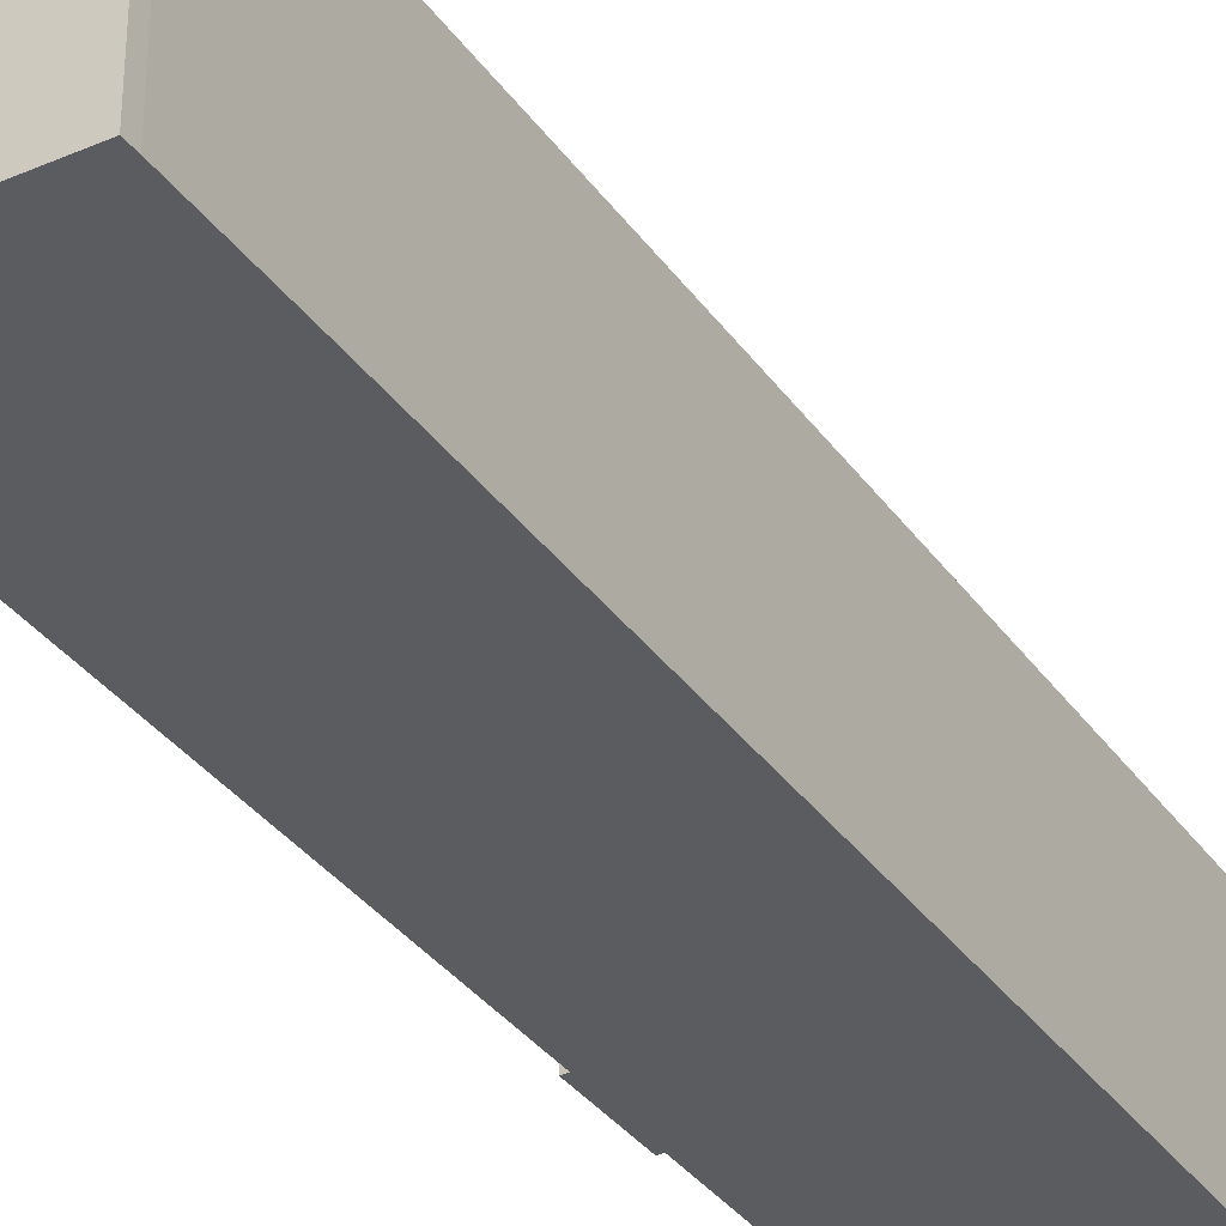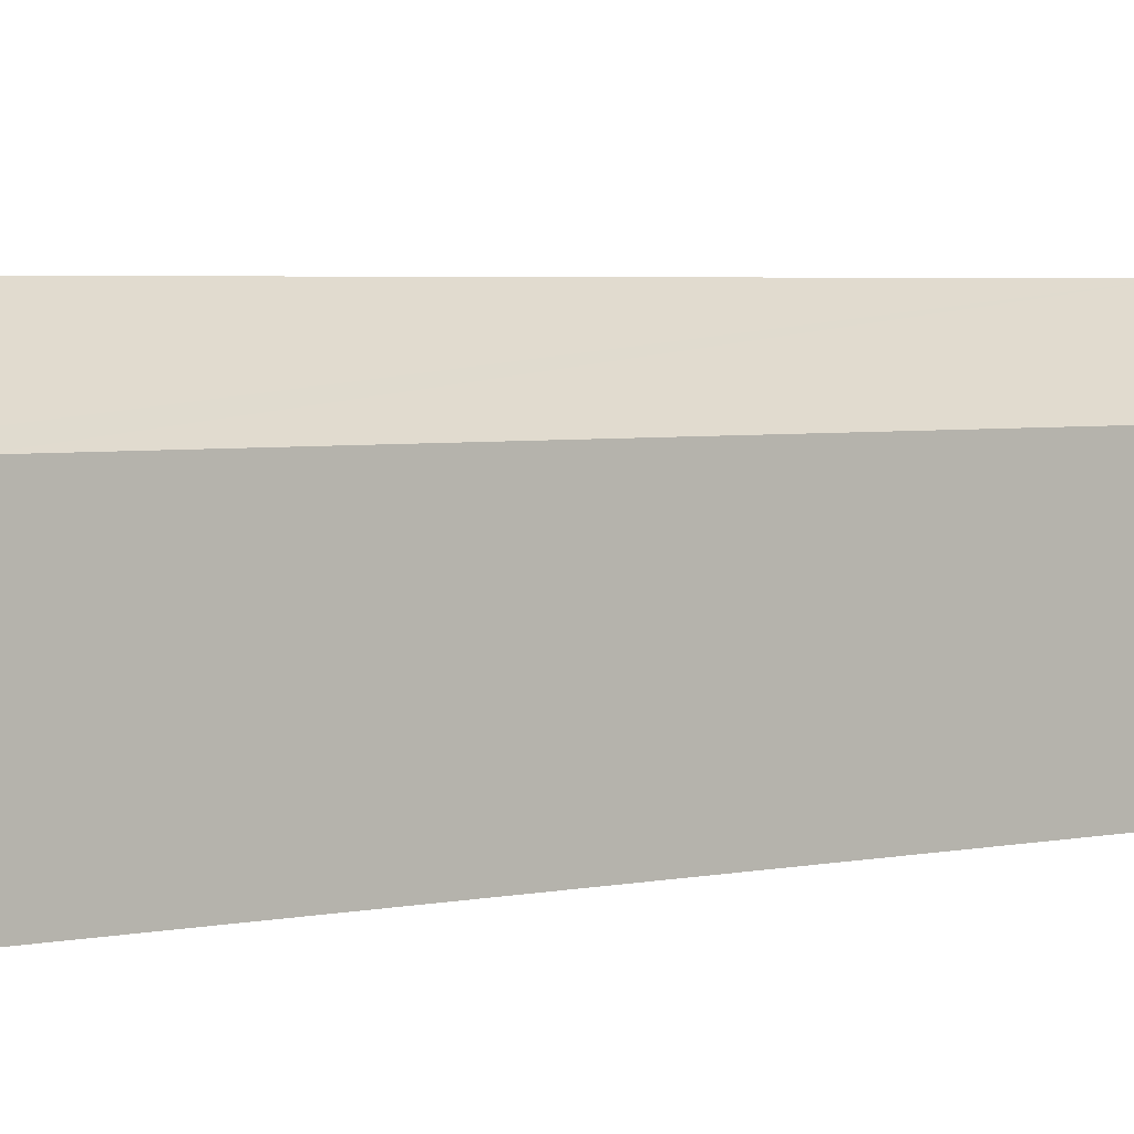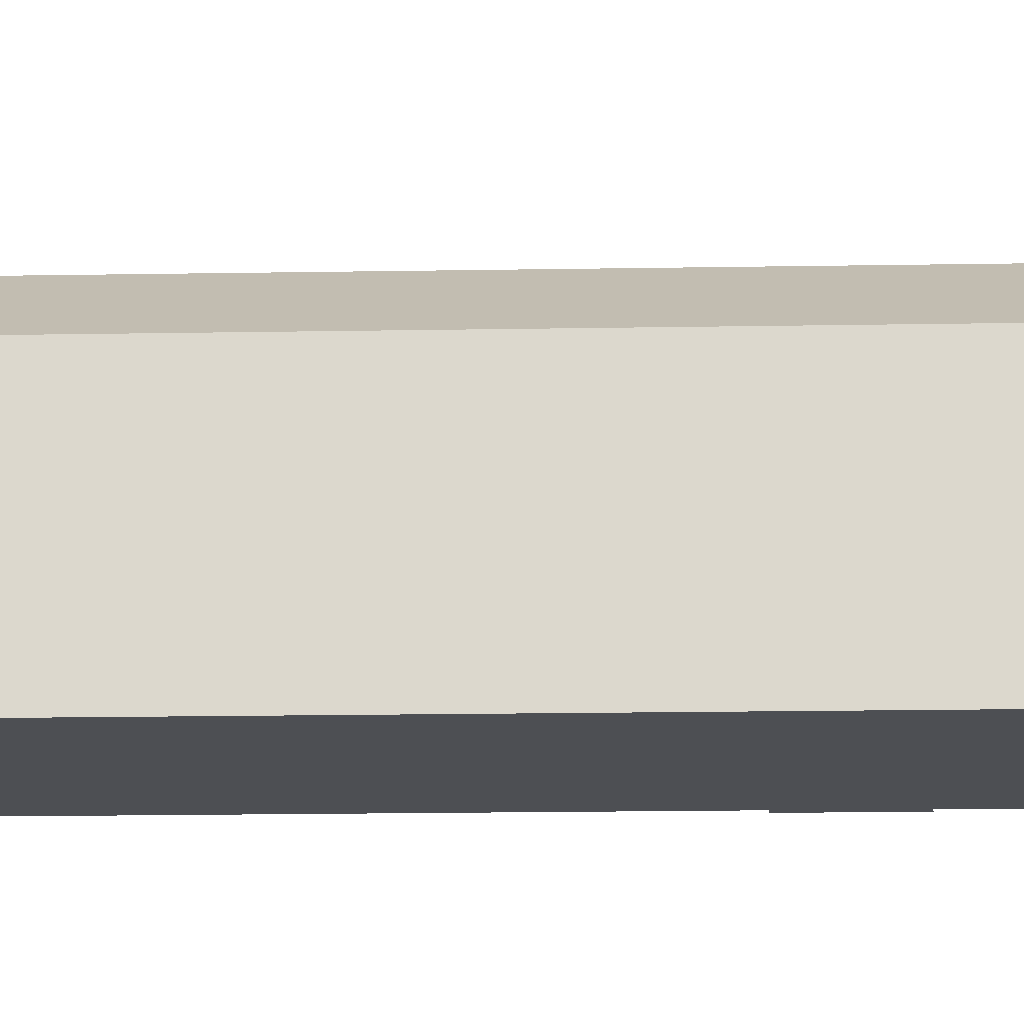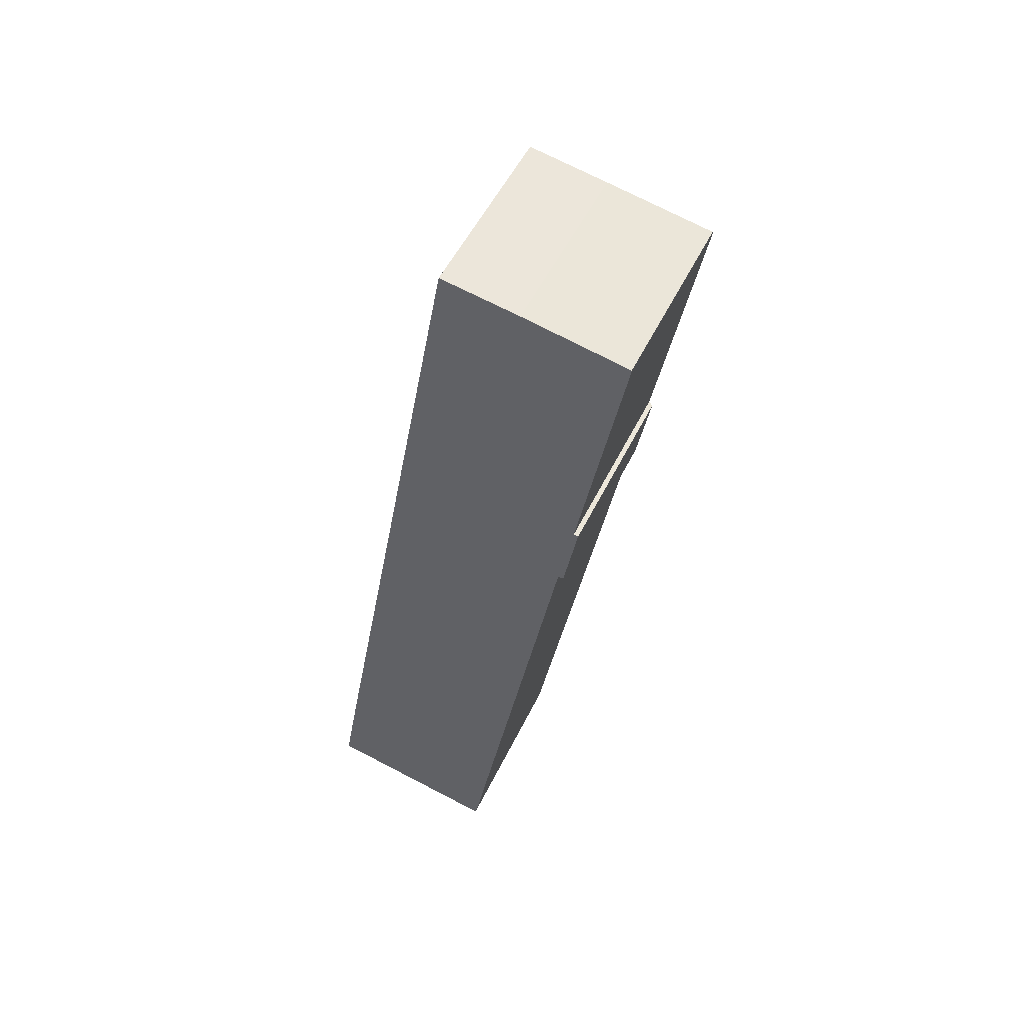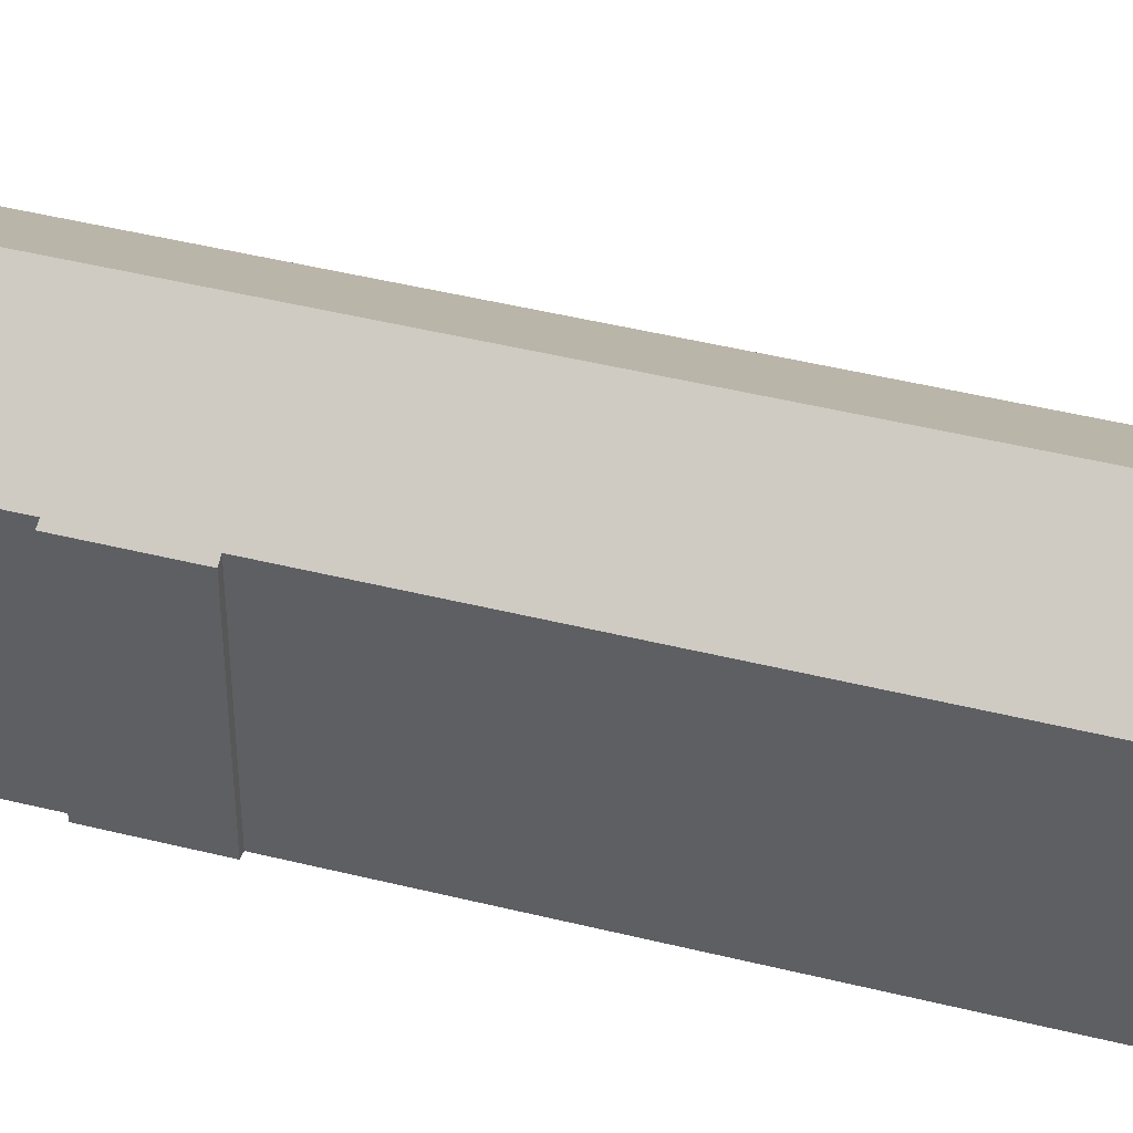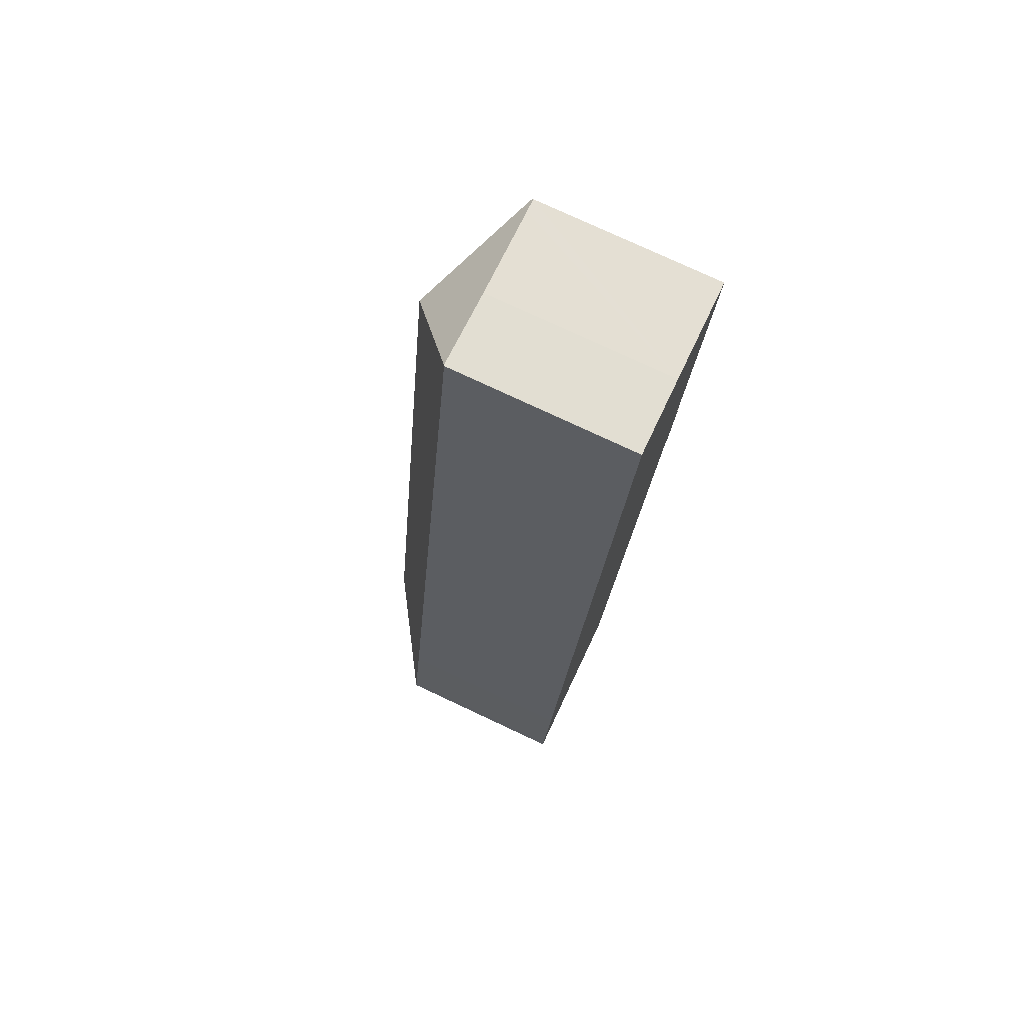
<metadata>
{"format":"obj","ext":"obj","renderer":"f3d","projection":"perspective","resolution":1024,"background":"white","views":[{"elev":-34.1,"azim":-140.0,"up":"+Y"},{"elev":3.4,"azim":-118.2,"up":"+Y"},{"elev":-18.0,"azim":-78.1,"up":"+Y"},{"elev":52.8,"azim":25.5,"up":"+Z"},{"elev":45.4,"azim":116.0,"up":"+Y"},{"elev":76.8,"azim":-64.9,"up":"+Z"}]}
</metadata>
<code>
v  15.01 17.05 84.81
v  13.51 17 76.76
v  14.94 17 84.83
v  22.02 23.1 74.85
v  11.89 16.99 67.6
v  1.802 16.97 10.54
v  0.153 16.99 1.028
v  0.003 17 0.021
v  10.08 23.1 7.115
v  22.1 16.99 83.69
v  30.45 17.04 82.18
v  31.68 17.25 81.66
v  31.72 17.05 81.94
v  26.61 16.98 50.61
v  27.46 17.29 57.95
v  27.9 16.98 57.92
v  31.65 17.25 81.42
v  31.56 17.25 80.89
v  30.96 17.25 77.54
v  30.35 17.26 74.13
v  29.19 17.27 67.6
v  26.11 17.33 50.66
v  17.46 17.33 1.55
v  16.75 17.35 -2.36
v  17.08 17.32 -0.714
v  16.65 16.99 -2.865
v  3.266 16.99 -0.562
v  0 16.99 1.04e-15
v  0 0 0
v  0.153 -6.295e-17 1.028
v  0.003 -1.286e-18 0.021
v  1.802 -6.455e-16 10.54
v  11.89 -4.139e-15 67.6
v  13.51 -4.7e-15 76.76
v  14.94 -5.194e-15 84.83
v  22.1 -5.125e-15 83.69
v  15.01 -5.193e-15 84.81
v  31.72 -5.018e-15 81.94
v  30.45 -5.032e-15 82.18
v  27.46 -3.548e-15 57.95
v  27.9 -3.547e-15 57.92
v  31.65 17.25 81.42
v  31.65 -4.985e-15 81.42
v  31.68 -5e-15 81.66
v  29.19 -4.139e-15 67.6
v  30.96 -4.748e-15 77.54
v  31.56 -4.953e-15 80.89
v  30.35 -4.539e-15 74.13
v  26.61 -3.099e-15 50.61
v  26.11 -3.102e-15 50.66
v  17.46 -9.491e-17 1.55
v  17.08 4.372e-17 -0.714
v  16.65 1.754e-16 -2.865
v  16.75 1.445e-16 -2.36
v  3.266 3.441e-17 -0.562
g defaultobject
f 1 2 3
f 2 1 4
f 2 4 5
f 5 4 6
f 6 4 7
f 7 4 8
f 8 4 9
f 10 4 1
f 4 10 11
f 4 11 12
f 12 11 13
f 14 15 16
f 17 4 12
f 4 17 18
f 4 18 19
f 4 19 20
f 4 20 21
f 4 21 9
f 9 21 15
f 9 15 22
f 22 15 14
f 9 22 23
f 9 23 24
f 24 23 25
f 26 9 24
f 9 26 27
f 9 27 8
f 8 27 28
f 28 7 8
f 7 28 29
f 7 29 30
f 30 29 31
f 30 6 7
f 6 30 32
f 6 32 5
f 5 32 33
f 5 33 2
f 2 33 34
f 2 34 3
f 3 34 35
f 3 10 1
f 10 3 35
f 10 35 36
f 36 35 37
f 36 11 10
f 11 36 13
f 13 36 38
f 38 36 39
f 40 16 15
f 16 40 41
f 13 42 12
f 42 13 43
f 43 13 38
f 43 38 44
f 43 18 42
f 18 43 19
f 19 43 20
f 20 43 21
f 21 43 15
f 15 43 40
f 40 43 45
f 45 43 46
f 46 43 47
f 45 46 48
f 41 14 16
f 14 41 49
f 50 23 22
f 23 50 51
f 23 51 25
f 25 51 52
f 52 24 25
f 24 52 26
f 26 52 53
f 53 52 54
f 14 50 22
f 50 14 49
f 27 29 28
f 29 27 26
f 29 26 55
f 55 26 53
f 41 40 49
f 54 55 53
f 55 54 52
f 55 52 29
f 29 52 30
f 30 52 32
f 32 52 51
f 32 51 50
f 32 50 33
f 33 50 49
f 33 49 40
f 33 40 45
f 33 45 34
f 34 45 48
f 34 48 46
f 34 46 35
f 35 46 47
f 35 47 43
f 35 43 44
f 35 44 38
f 35 38 39
f 35 39 37
f 37 39 36

</code>
